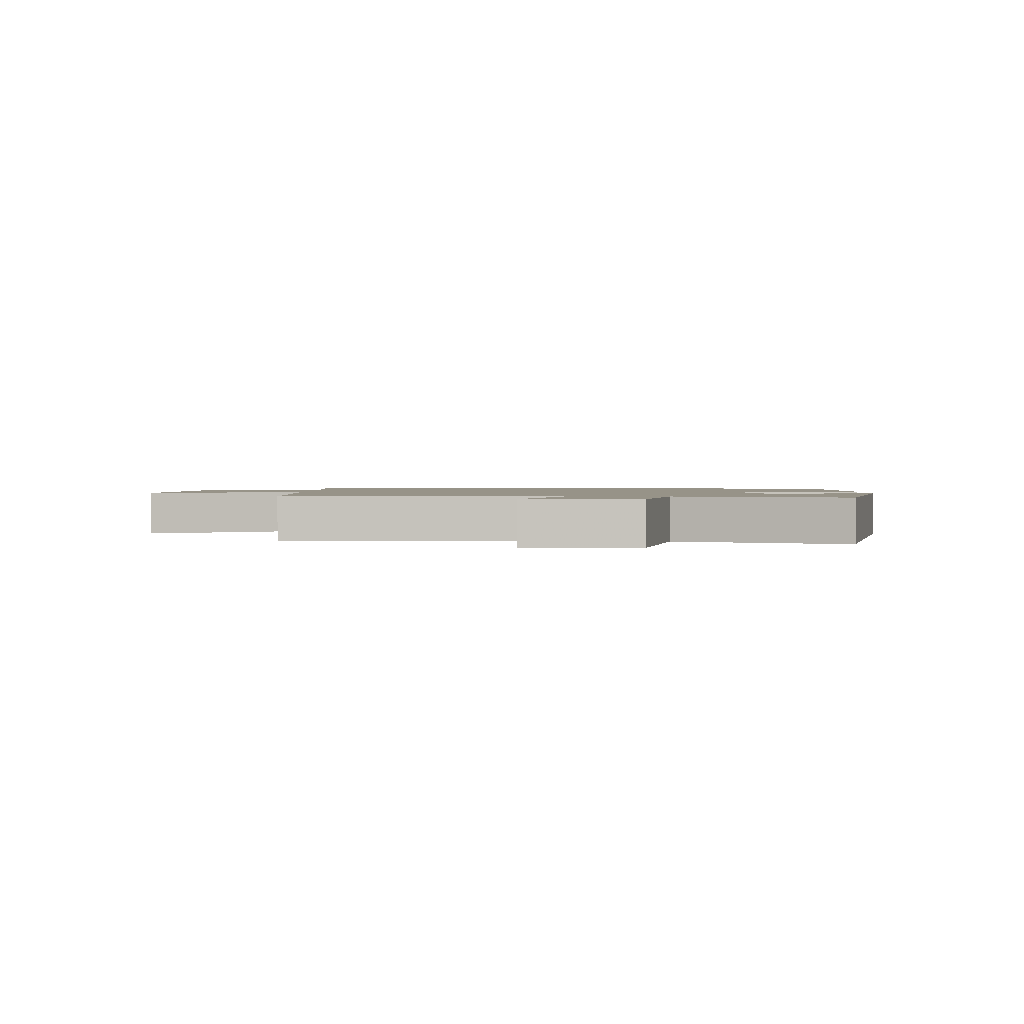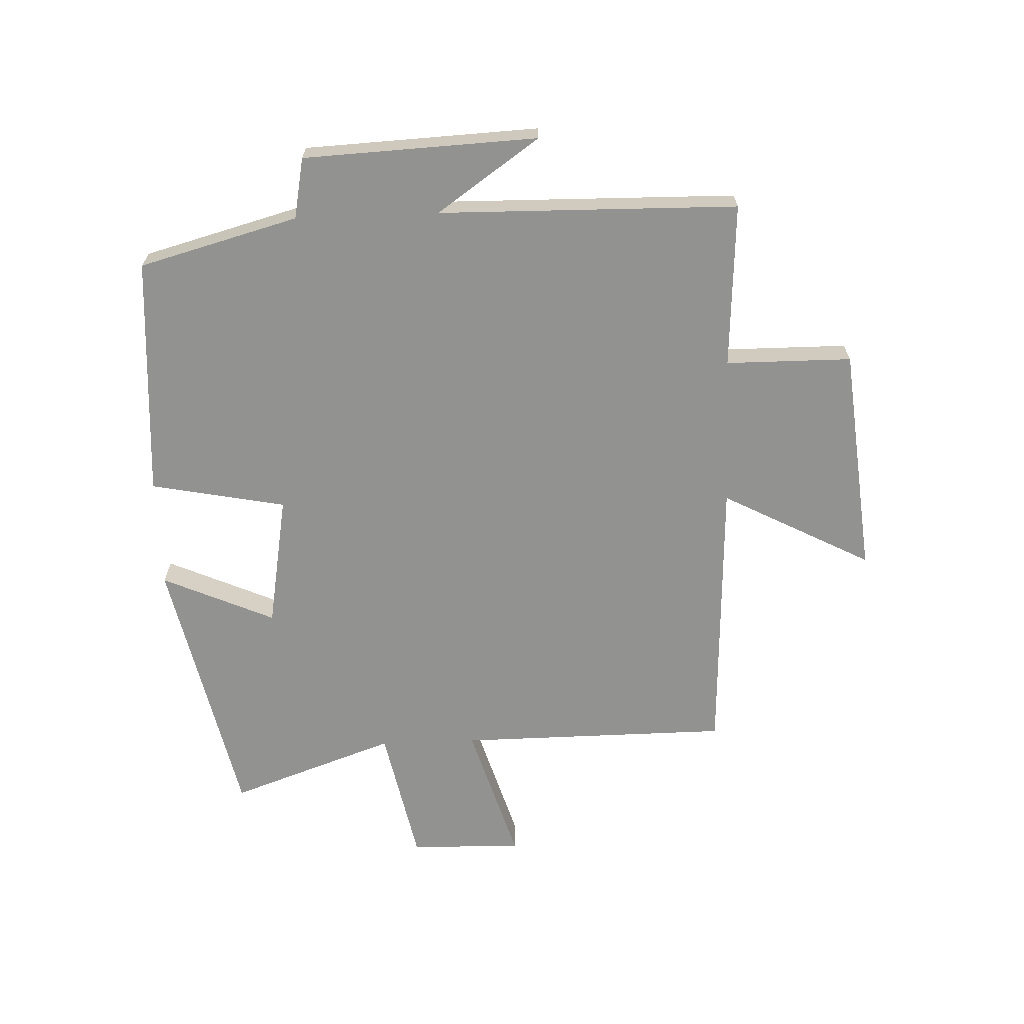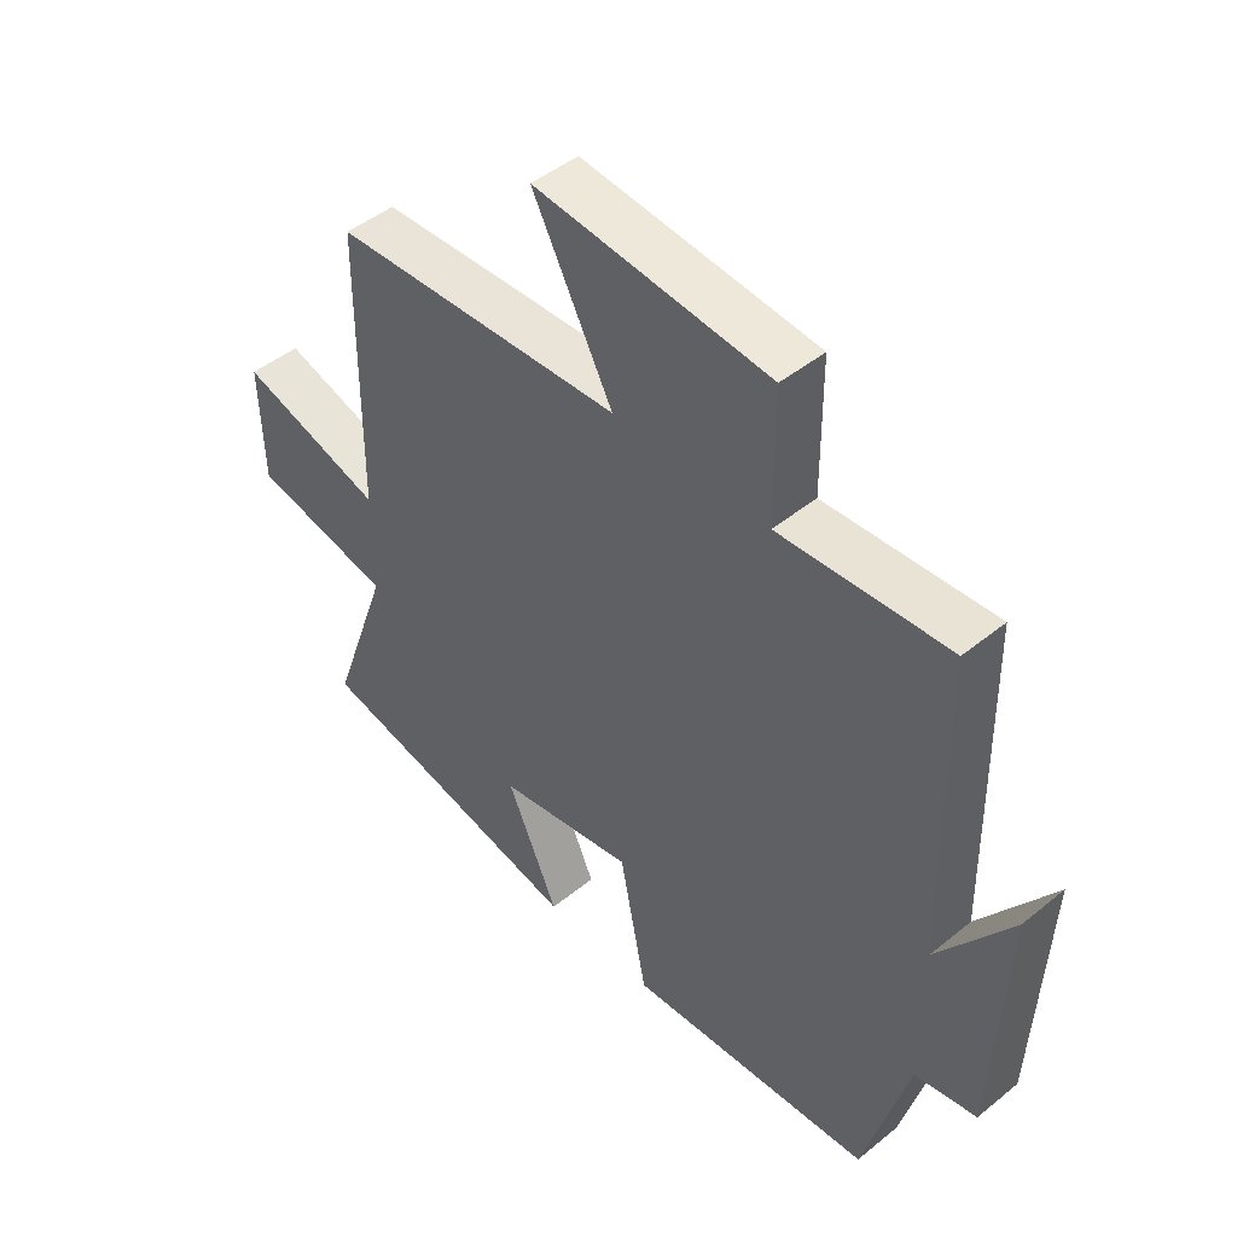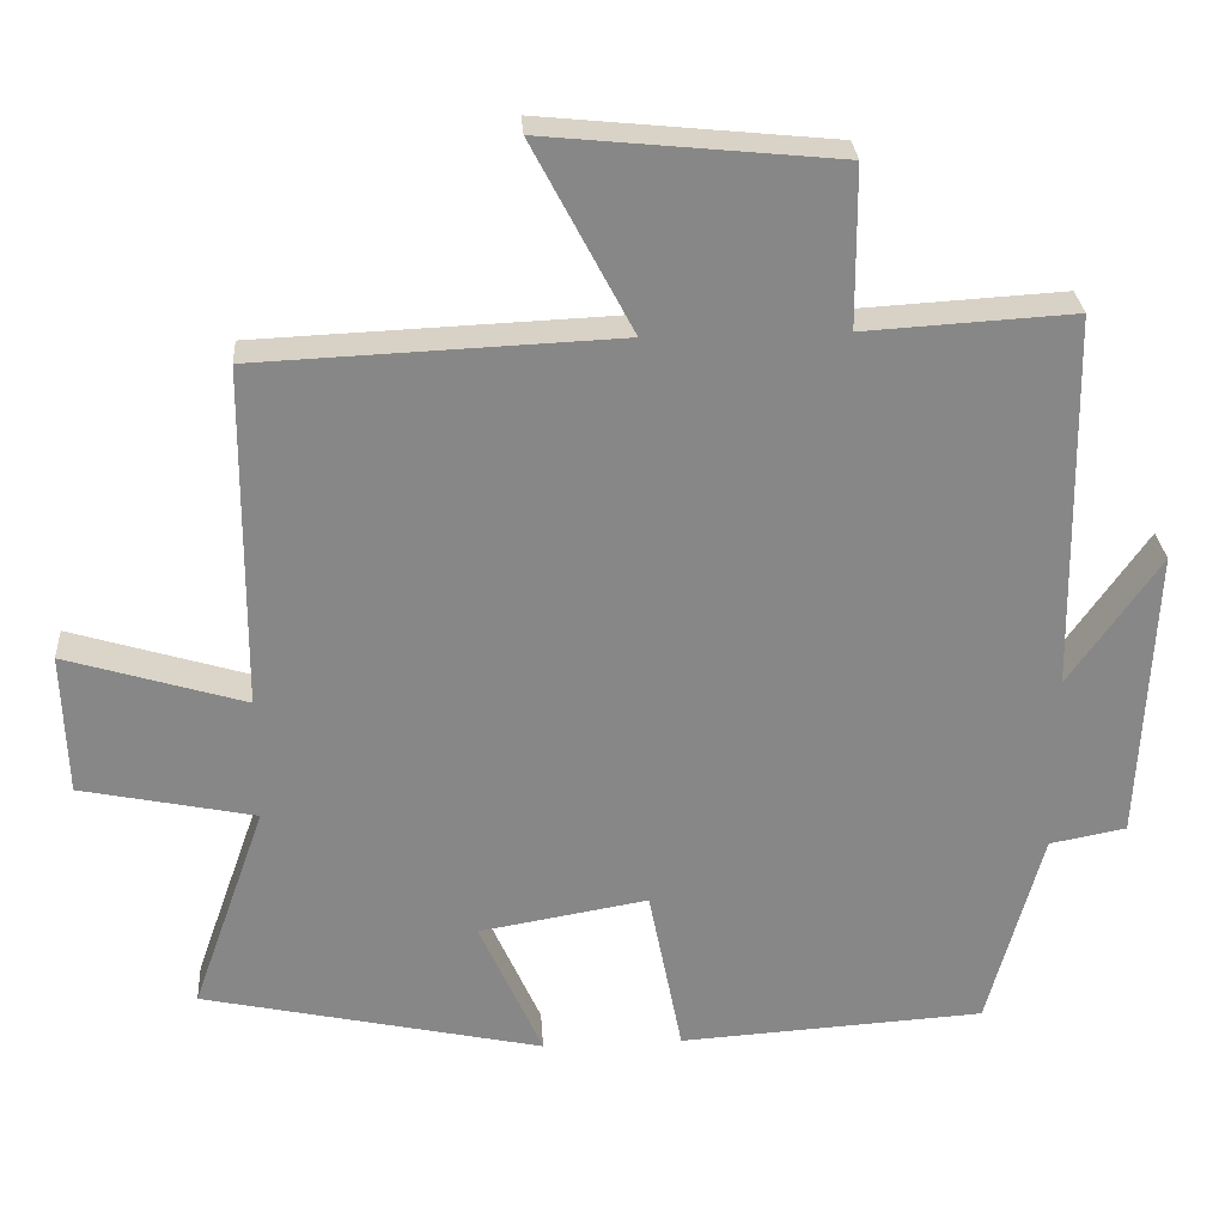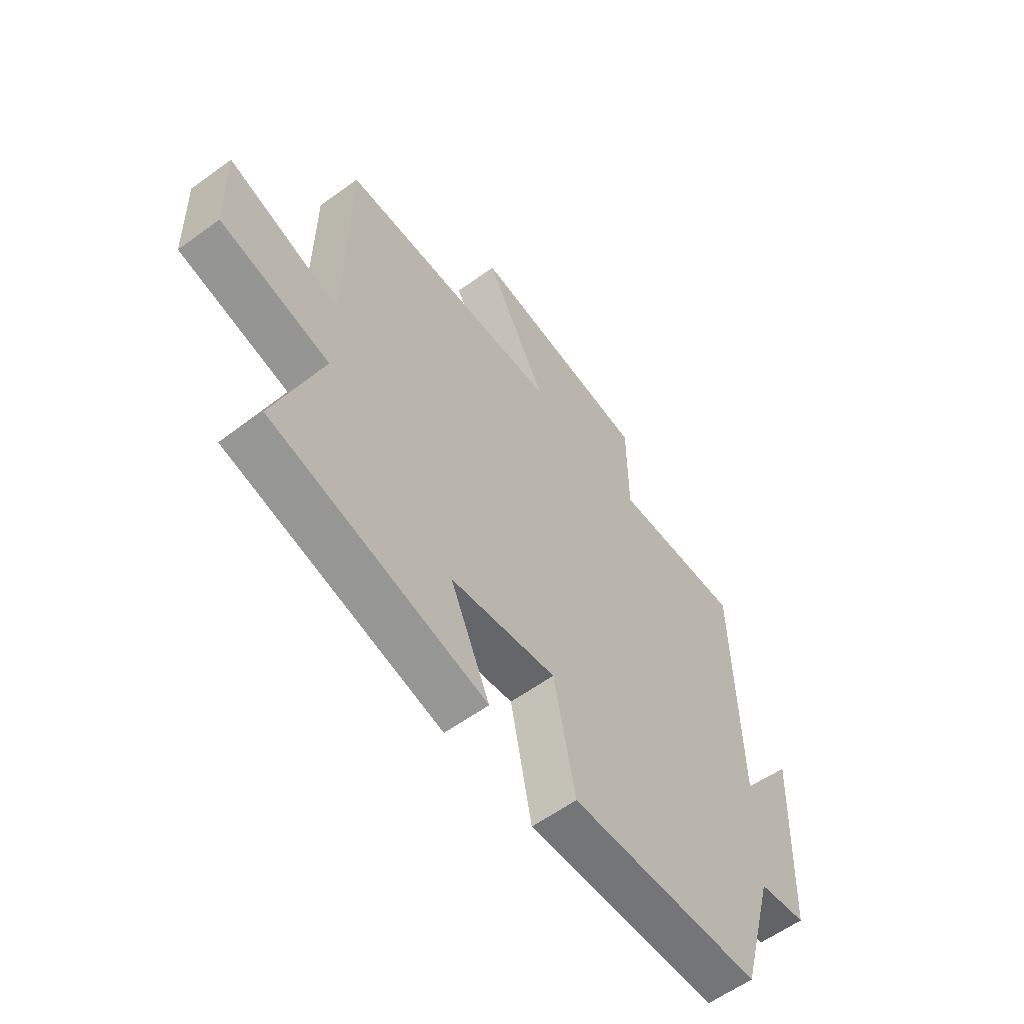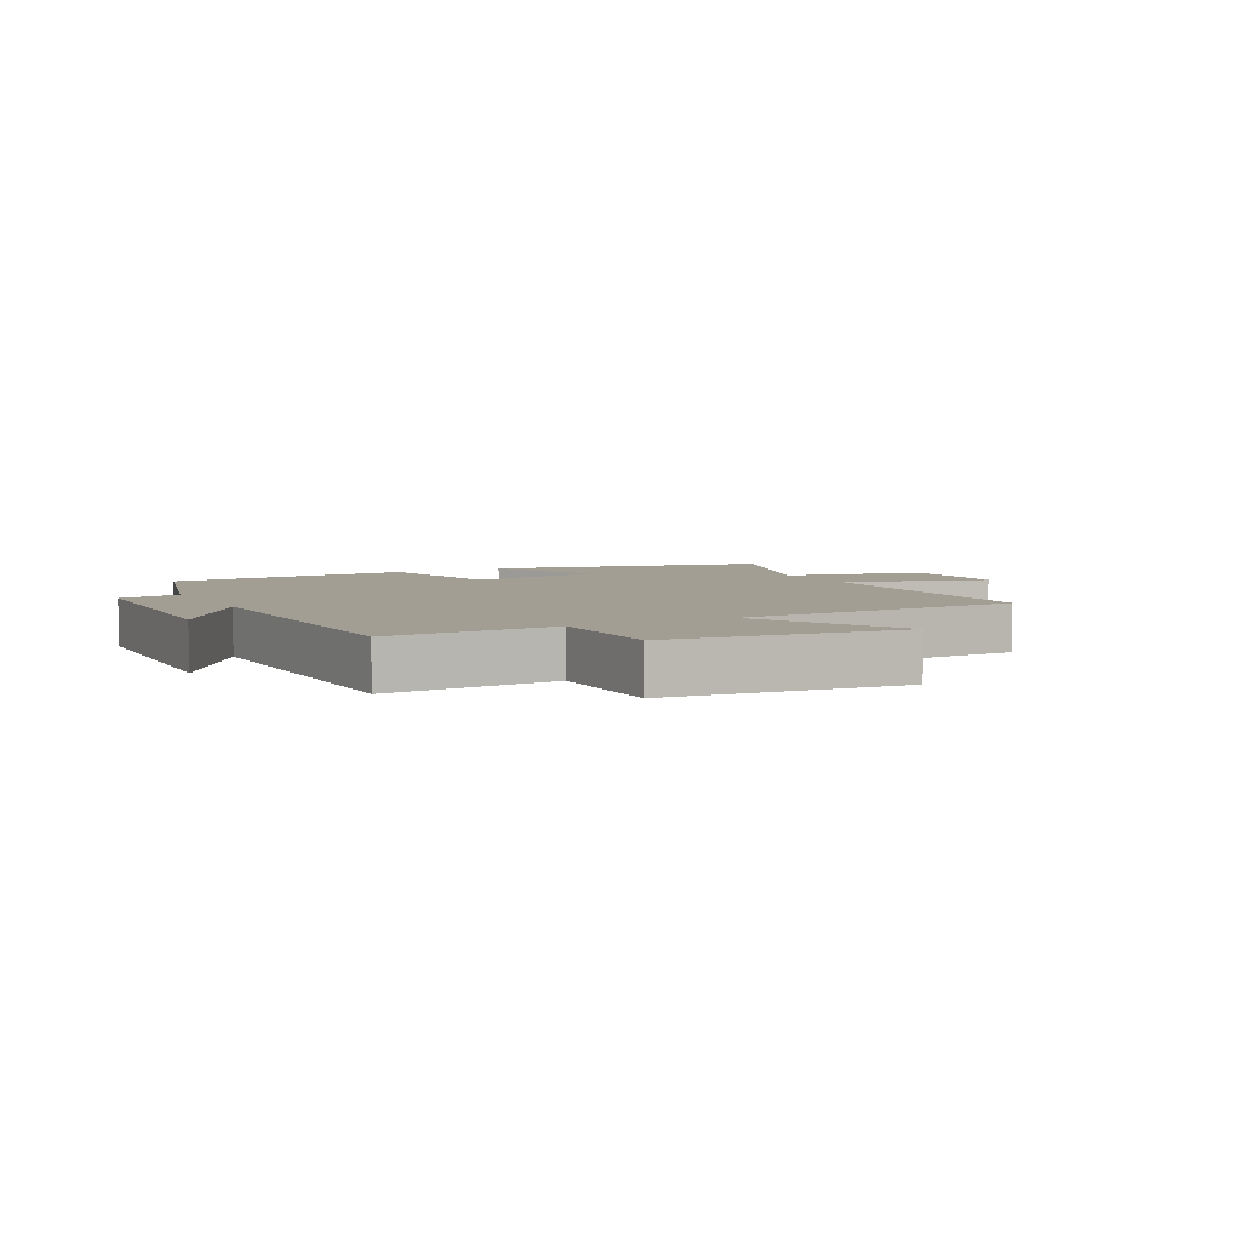
<metadata>
{"format":"obj","ext":"obj","renderer":"f3d","projection":"perspective","resolution":1024,"background":"white","views":[{"elev":1.4,"azim":91.1,"up":"+Y"},{"elev":-66.3,"azim":-87.8,"up":"+Y"},{"elev":46.4,"azim":-132.8,"up":"+Z"},{"elev":27.9,"azim":176.2,"up":"+Z"},{"elev":-59.2,"azim":126.8,"up":"+Z"},{"elev":5.2,"azim":-27.8,"up":"+Y"}]}
</metadata>
<code>
v -0.429 0.07 -0.475
v -0.5 0.07 -0.213
v -0.6 0.07 -0.194
v -0.618 0.07 0.192
v -0.5 0.07 0.023
v -0.492 0.07 0.516
v -0.22 0.07 0.5
v -0.219 0.07 0.708
v 0.159 0.07 0.746
v 0.03 0.07 0.5
v 0.497 0.07 0.48
v 0.5 0.07 0.032
v 0.733 0.07 0.103
v 0.727 0.07 -0.083
v 0.5 0.07 -0.13
v 0.596 0.07 -0.403
v 0.151 0.07 -0.5
v 0.233 0.07 -0.315
v 0.013 0.07 -0.277
v -0.031 0.07 -0.5
v -0.429 0 -0.475
v -0.5 0 -0.213
v -0.6 0 -0.194
v -0.618 0 0.192
v -0.5 0 0.023
v -0.492 0 0.516
v -0.22 0 0.5
v -0.219 0 0.708
v 0.159 0 0.746
v 0.03 0 0.5
v 0.497 0 0.48
v 0.5 0 0.032
v 0.733 0 0.103
v 0.727 0 -0.083
v 0.5 0 -0.13
v 0.596 0 -0.403
v 0.151 0 -0.5
v 0.233 0 -0.315
v 0.013 0 -0.277
v -0.031 0 -0.5
f 19 20 1 2
f 15 16 17 18
f 15 18 19
f 12 13 14 15
f 19 2 3
f 15 19 3
f 12 15 3
f 11 12 3
f 10 11 3
f 7 8 9 10
f 5 6 7
f 5 7 10 3
f 3 4 5
f 22 21 40 39
f 38 37 36 35
f 39 38 35
f 35 34 33 32
f 23 22 39
f 23 39 35
f 23 35 32
f 23 32 31
f 23 31 30
f 30 29 28 27
f 27 26 25
f 23 30 27 25
f 25 24 23
f 1 21 22 2
f 2 22 23 3
f 3 23 24 4
f 4 24 25 5
f 5 25 26 6
f 6 26 27 7
f 7 27 28 8
f 8 28 29 9
f 9 29 30 10
f 10 30 31 11
f 11 31 32 12
f 12 32 33 13
f 13 33 34 14
f 14 34 35 15
f 15 35 36 16
f 16 36 37 17
f 17 37 38 18
f 18 38 39 19
f 19 39 40 20
f 20 40 21 1

</code>
